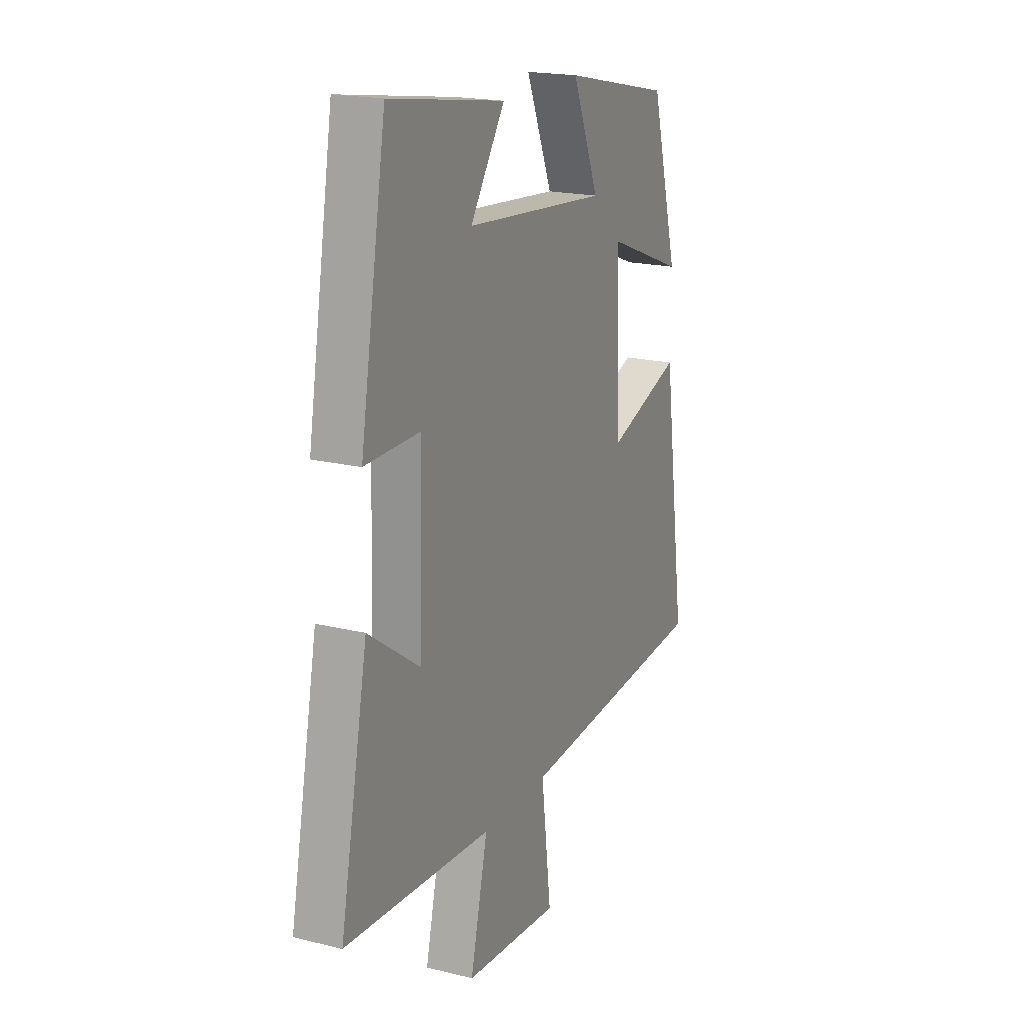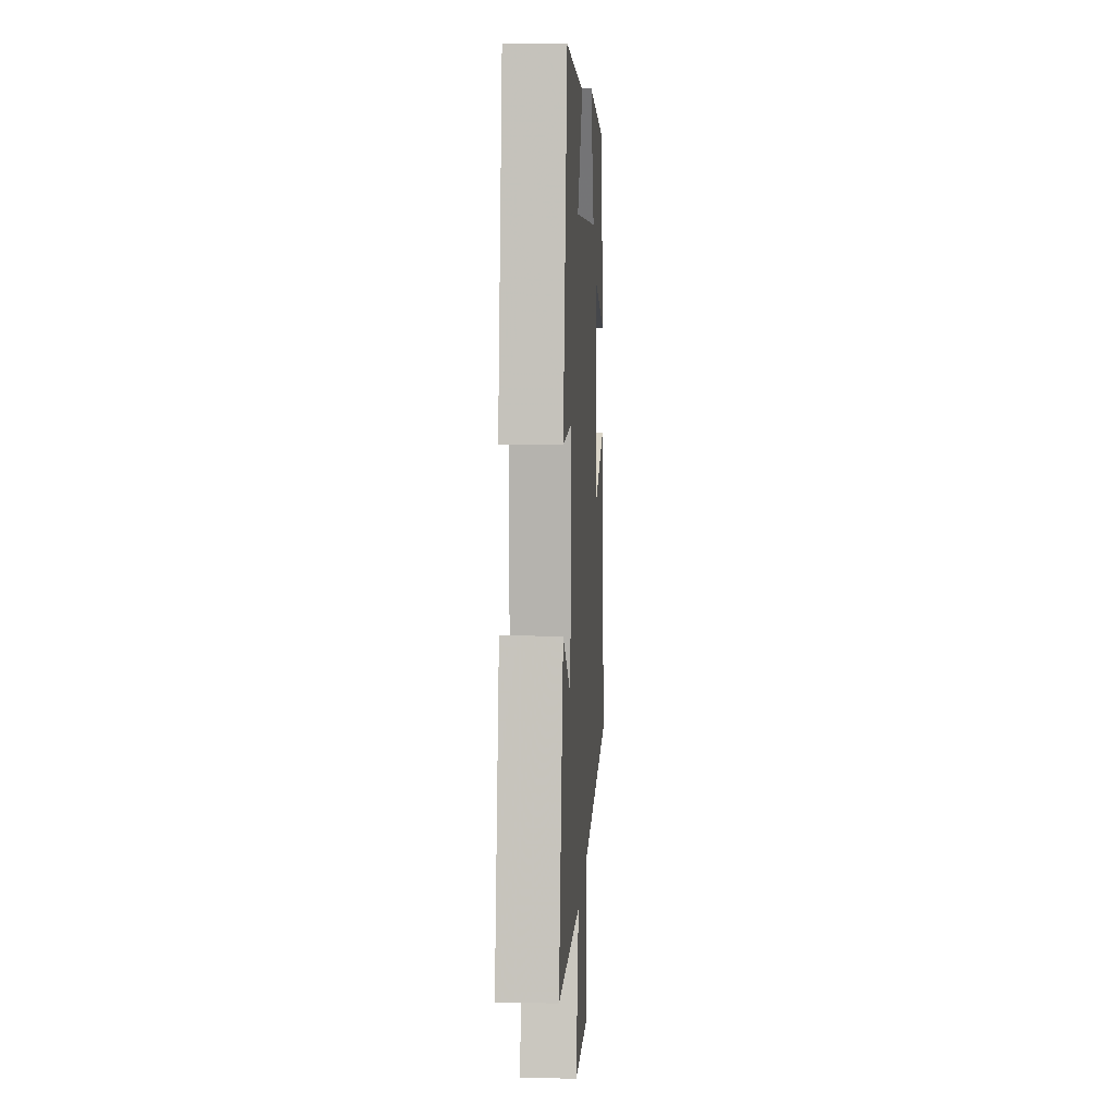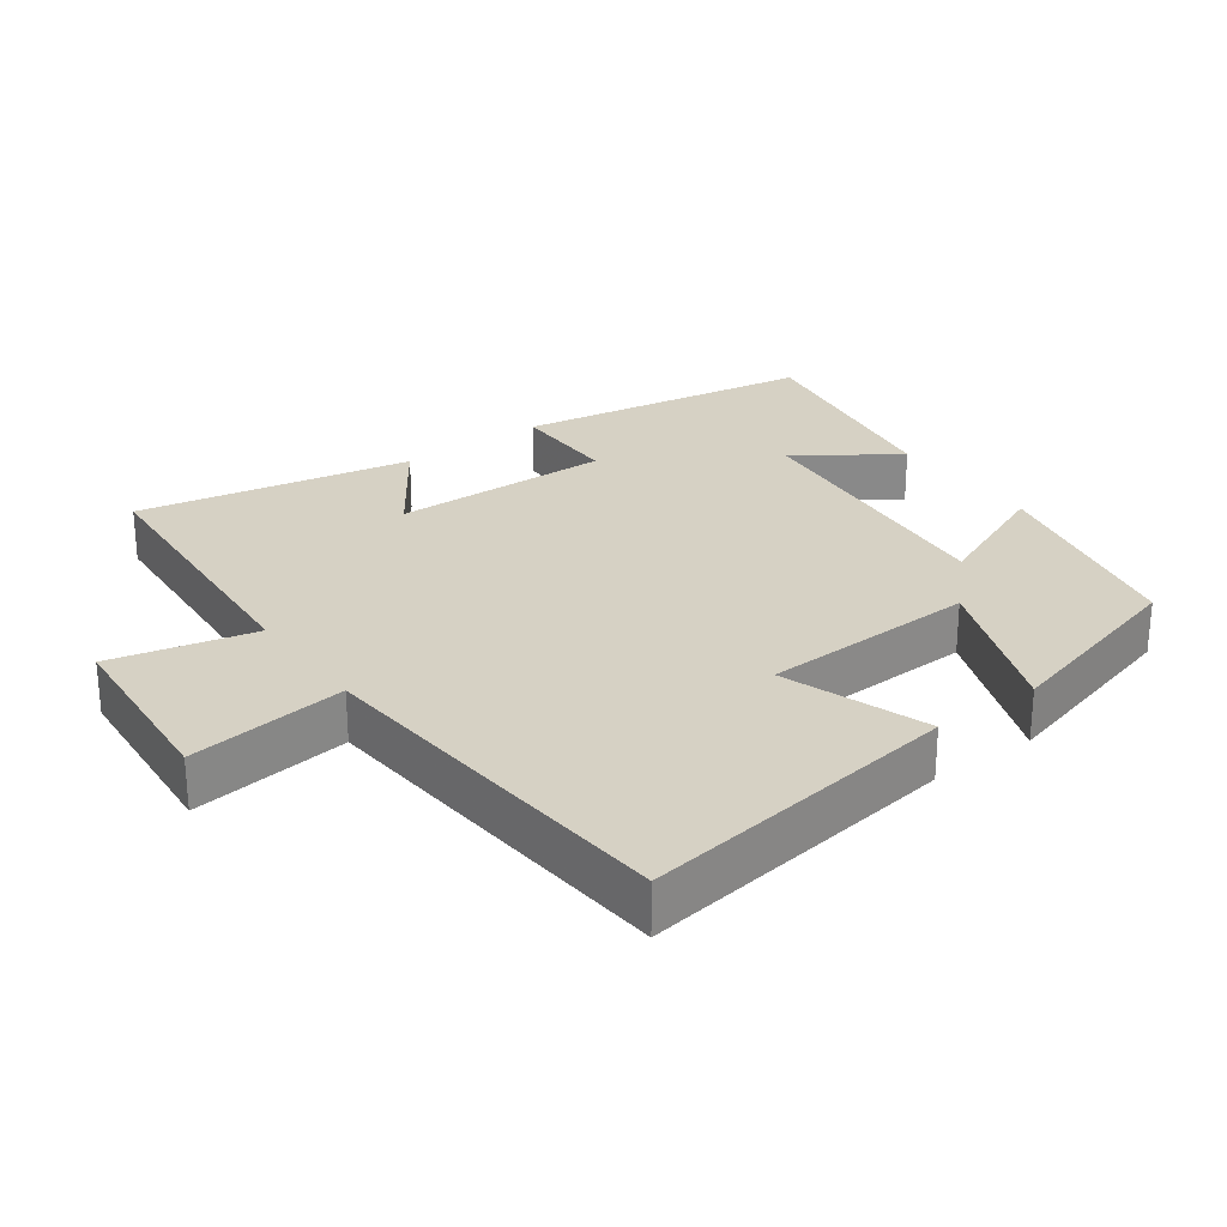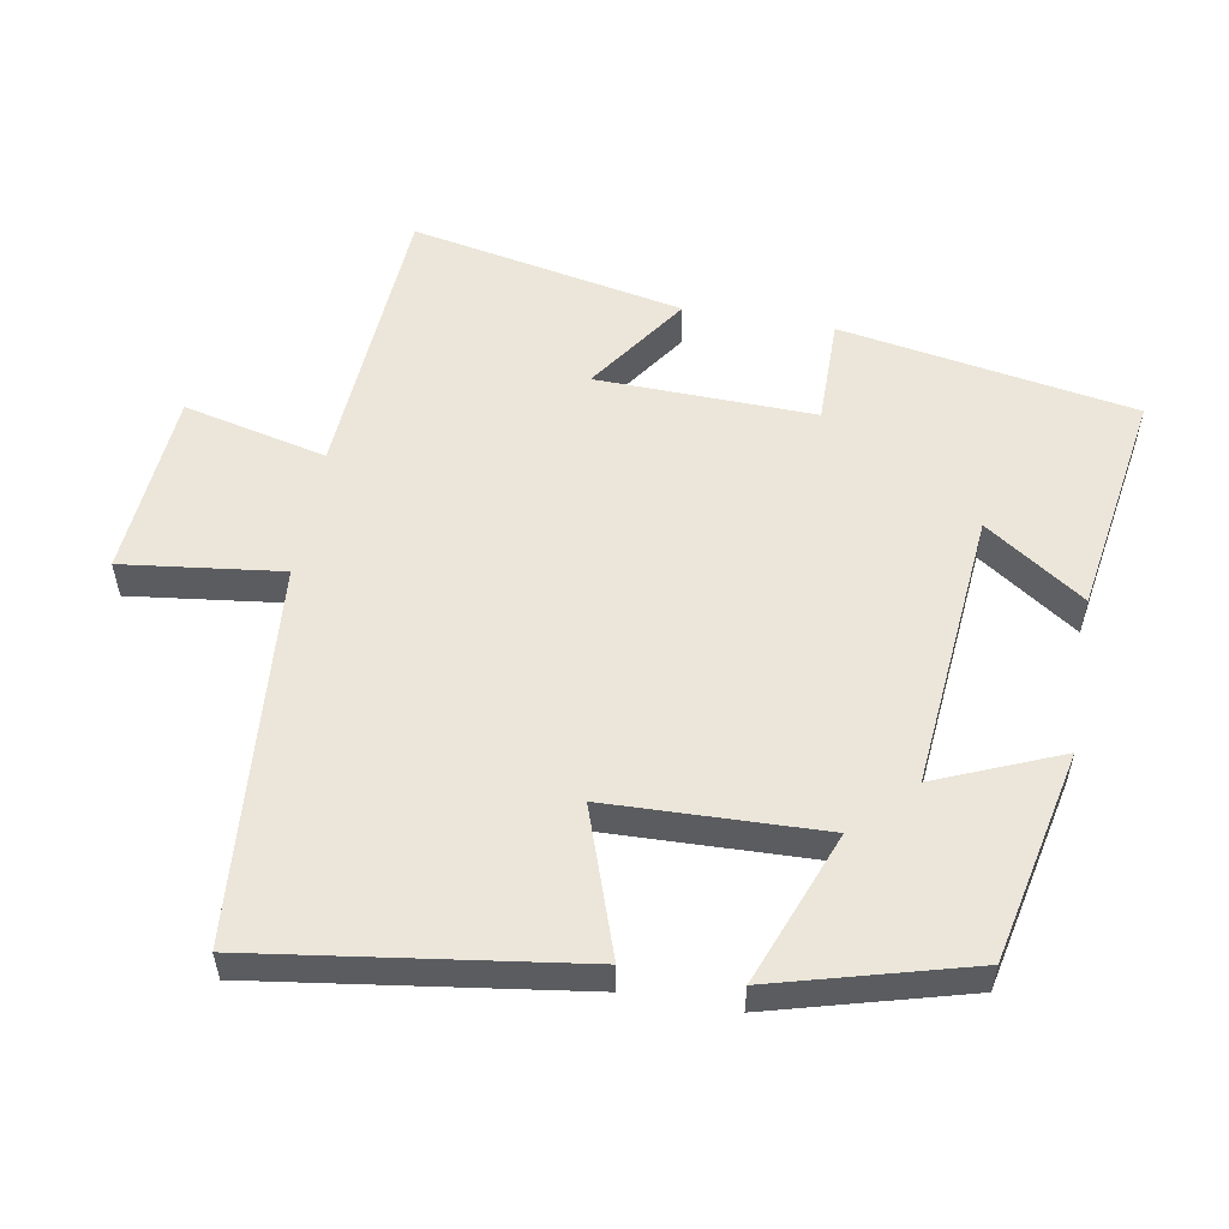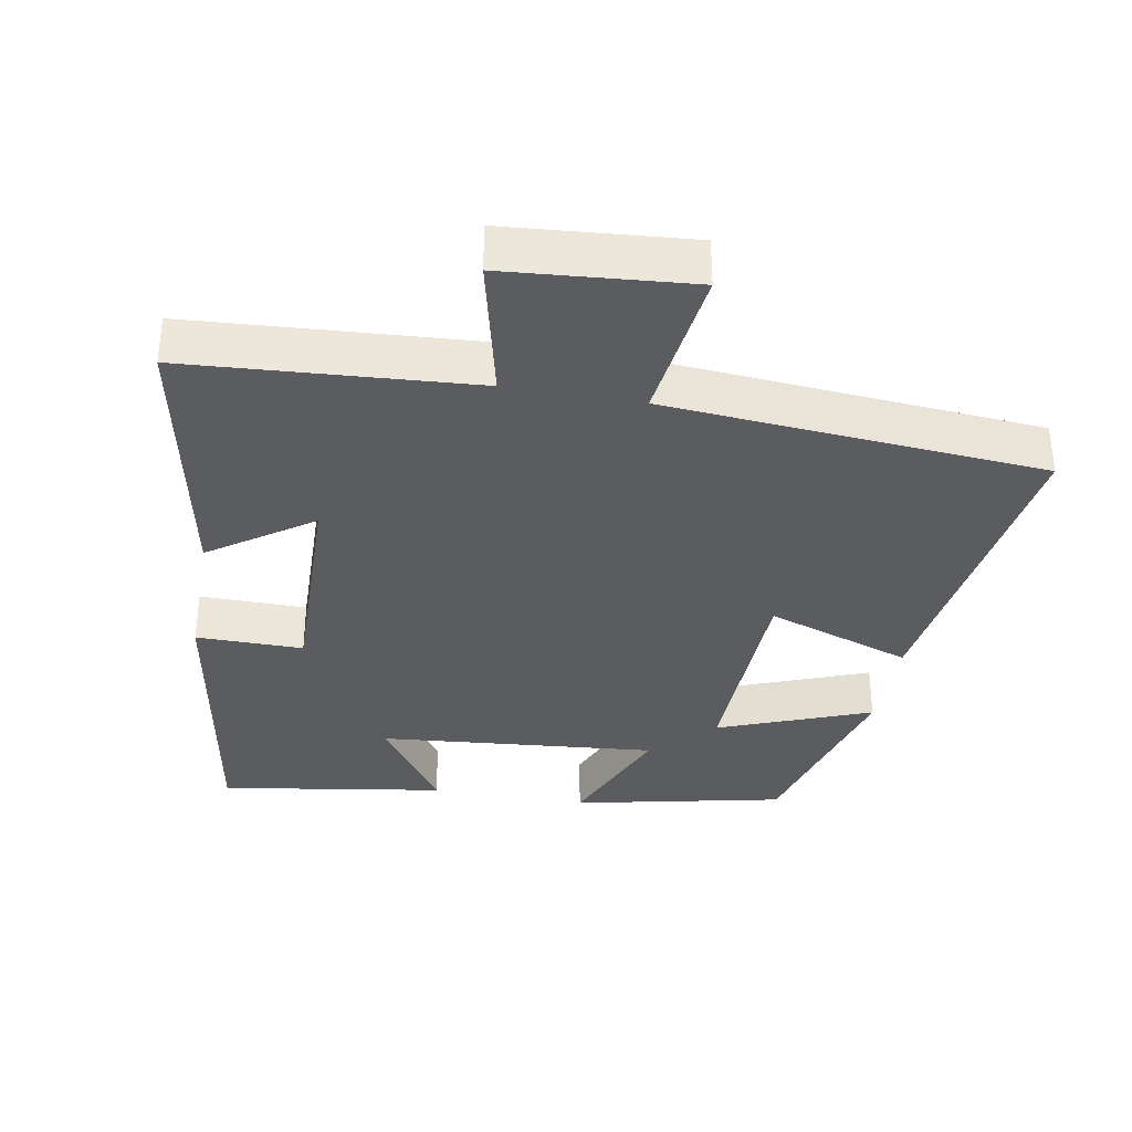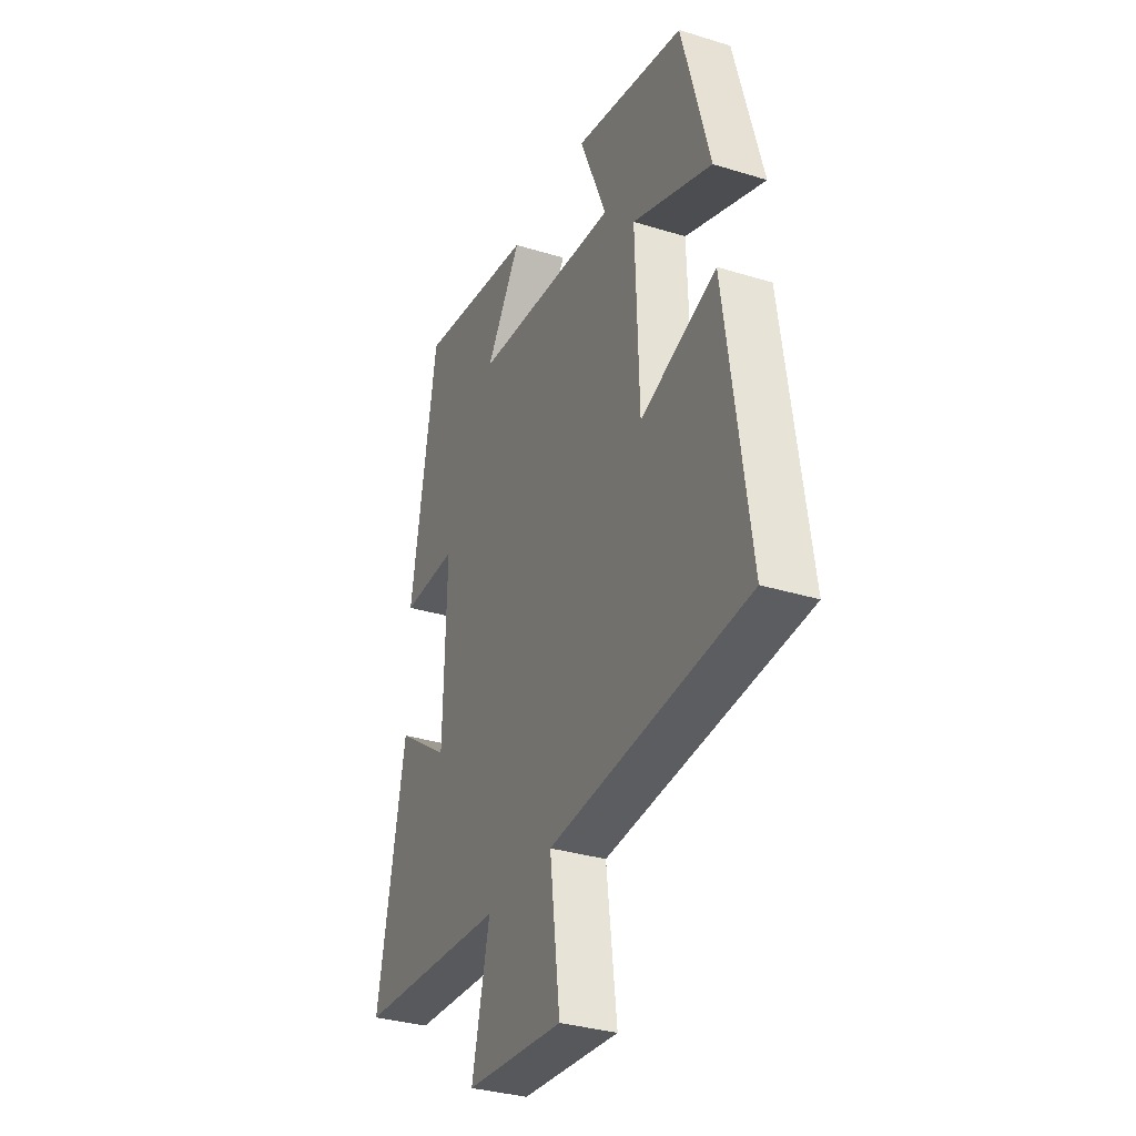
<metadata>
{"format":"obj","ext":"obj","renderer":"f3d","projection":"perspective","resolution":1024,"background":"white","views":[{"elev":19.2,"azim":114.9,"up":"+Z"},{"elev":10.7,"azim":93.4,"up":"+Z"},{"elev":27.0,"azim":-126.2,"up":"+Y"},{"elev":55.1,"azim":-80.0,"up":"+Y"},{"elev":-35.0,"azim":169.8,"up":"+Y"},{"elev":-32.9,"azim":-113.1,"up":"+Z"}]}
</metadata>
<code>
v 0.428 0.07 0.551
v 0.5 0.07 0.129
v 0.347 0.07 0.13
v 0.355 0.07 -0.182
v 0.5 0.07 -0.081
v 0.577 0.07 -0.472
v 0.166 0.07 -0.5
v 0.214 0.07 -0.705
v -0.052 0.07 -0.727
v -0.024 0.07 -0.5
v -0.565 0.07 -0.457
v -0.5 0.07 0.003
v -0.292 0.07 -0.069
v -0.282 0.07 0.239
v -0.5 0.07 0.155
v -0.424 0.07 0.435
v -0.122 0.07 0.5
v -0.196 0.07 0.322
v 0.202 0.07 0.358
v 0.106 0.07 0.5
v 0.428 0 0.551
v 0.5 0 0.129
v 0.347 0 0.13
v 0.355 0 -0.182
v 0.5 0 -0.081
v 0.577 0 -0.472
v 0.166 0 -0.5
v 0.214 0 -0.705
v -0.052 0 -0.727
v -0.024 0 -0.5
v -0.565 0 -0.457
v -0.5 0 0.003
v -0.292 0 -0.069
v -0.282 0 0.239
v -0.5 0 0.155
v -0.424 0 0.435
v -0.122 0 0.5
v -0.196 0 0.322
v 0.202 0 0.358
v 0.106 0 0.5
f 19 20 1 2
f 18 19 2 3
f 16 17 18
f 15 16 18
f 14 15 18
f 18 3 4
f 14 18 4
f 13 14 4
f 10 11 12 13
f 10 13 4
f 7 8 9 10
f 6 7 10
f 5 6 10
f 4 5 10
f 22 21 40 39
f 23 22 39 38
f 38 37 36
f 38 36 35
f 38 35 34
f 24 23 38
f 24 38 34
f 24 34 33
f 33 32 31 30
f 24 33 30
f 30 29 28 27
f 30 27 26
f 30 26 25
f 30 25 24
f 1 21 22 2
f 2 22 23 3
f 3 23 24 4
f 4 24 25 5
f 5 25 26 6
f 6 26 27 7
f 7 27 28 8
f 8 28 29 9
f 9 29 30 10
f 10 30 31 11
f 11 31 32 12
f 12 32 33 13
f 13 33 34 14
f 14 34 35 15
f 15 35 36 16
f 16 36 37 17
f 17 37 38 18
f 18 38 39 19
f 19 39 40 20
f 20 40 21 1

</code>
